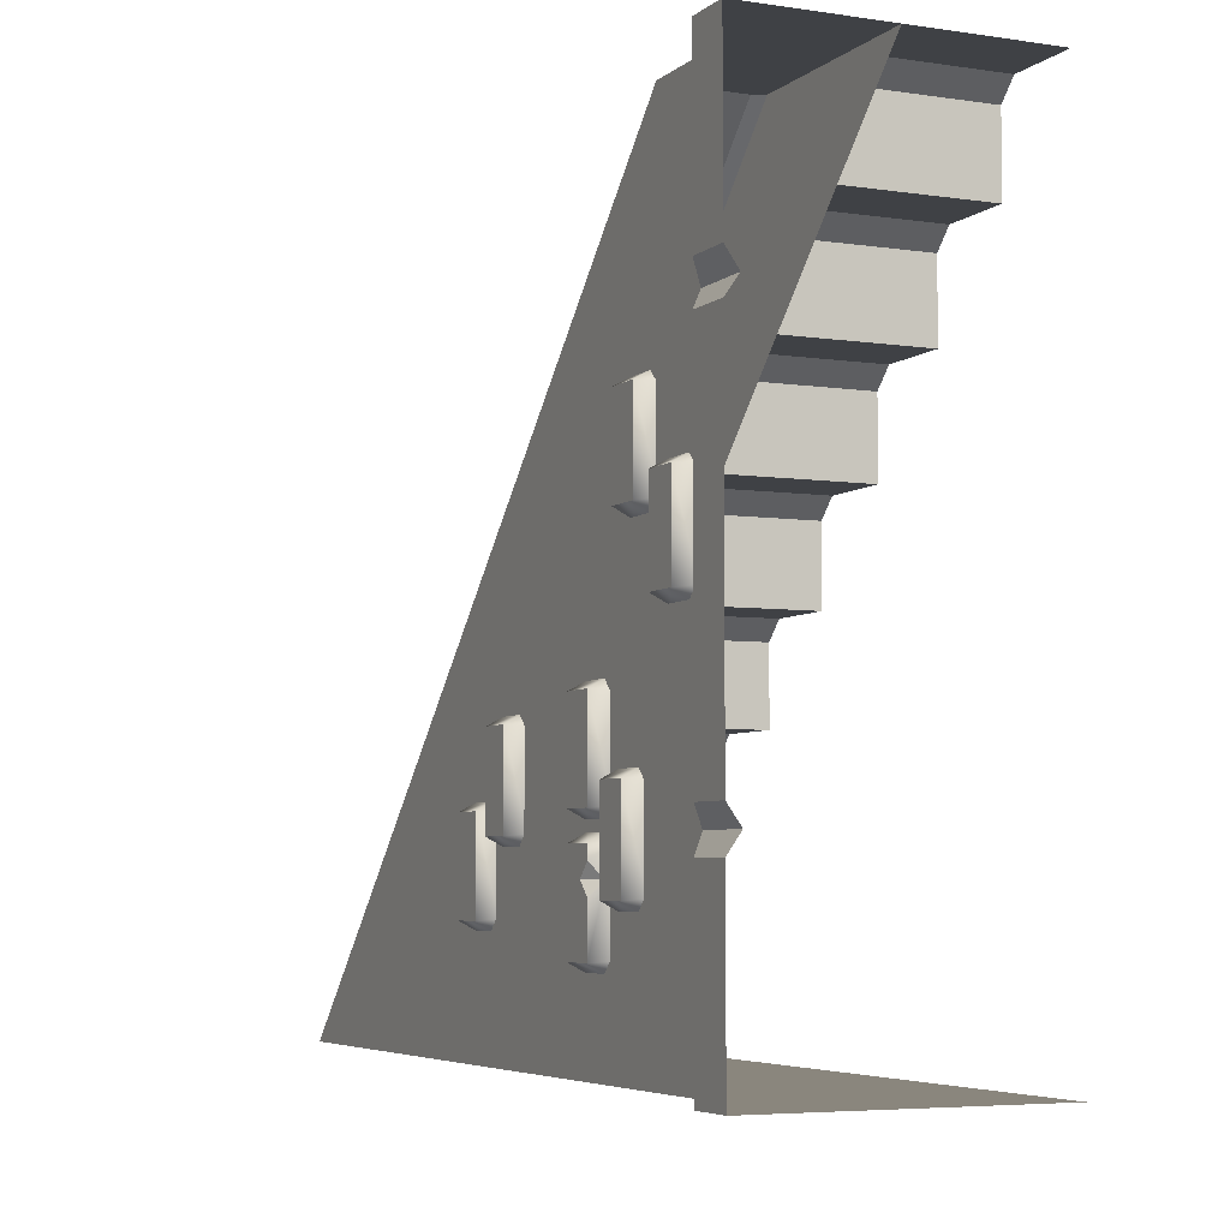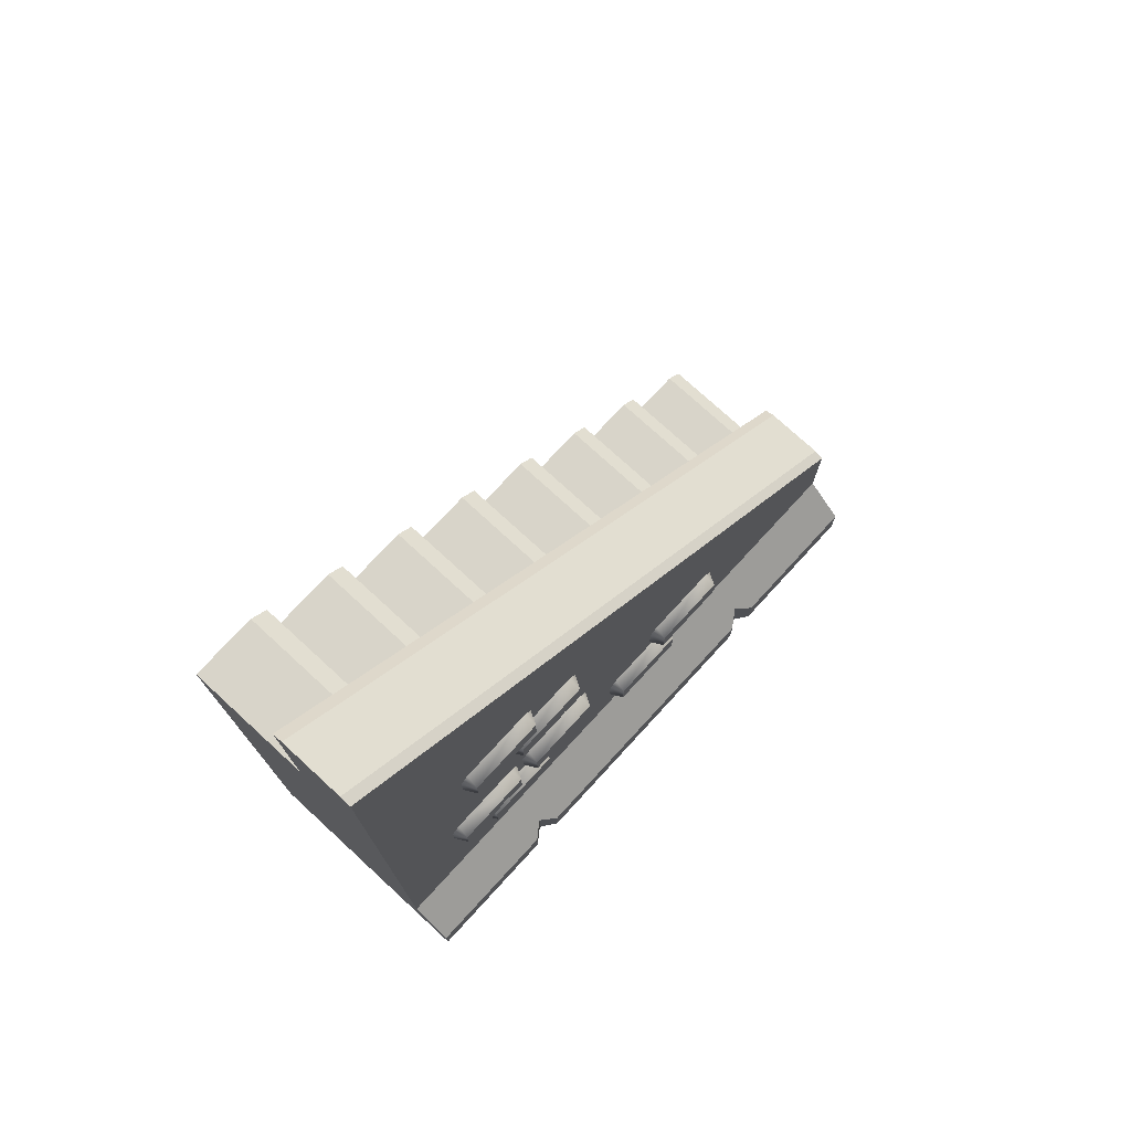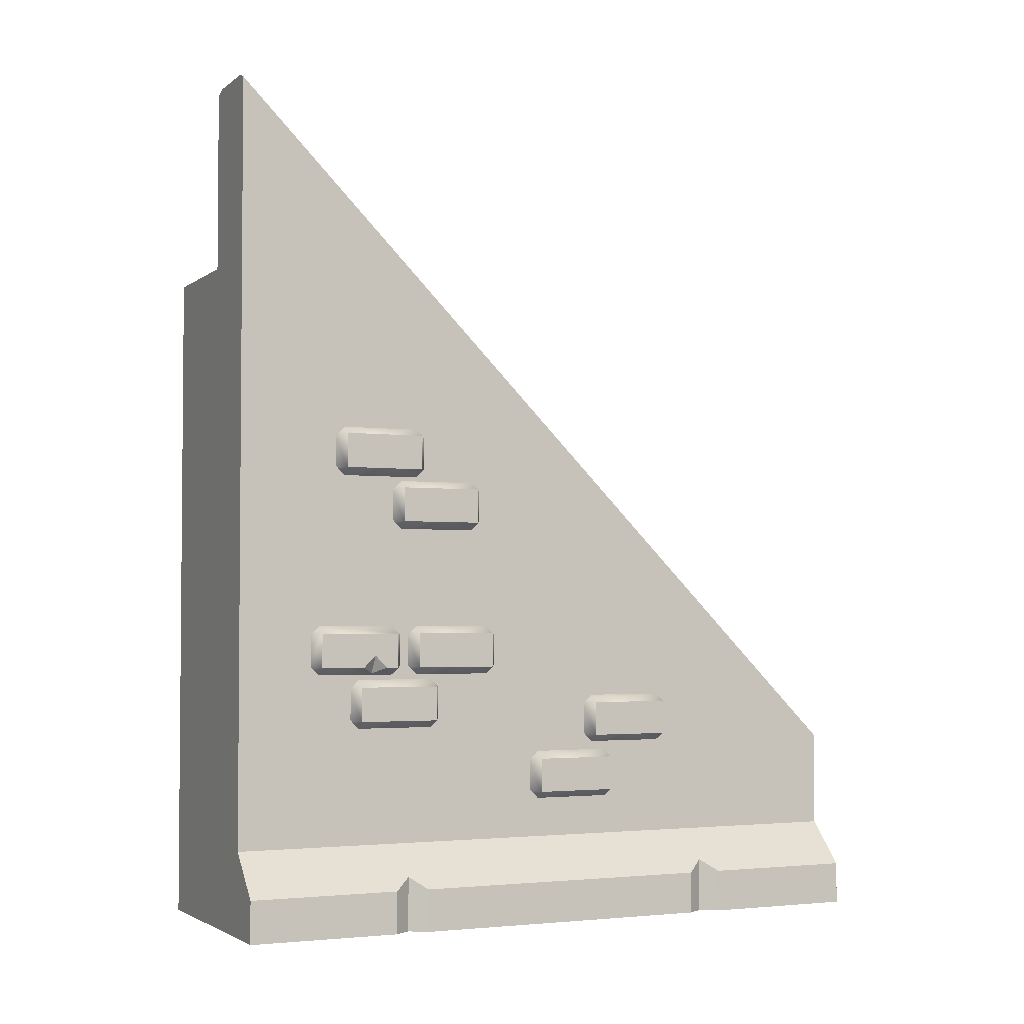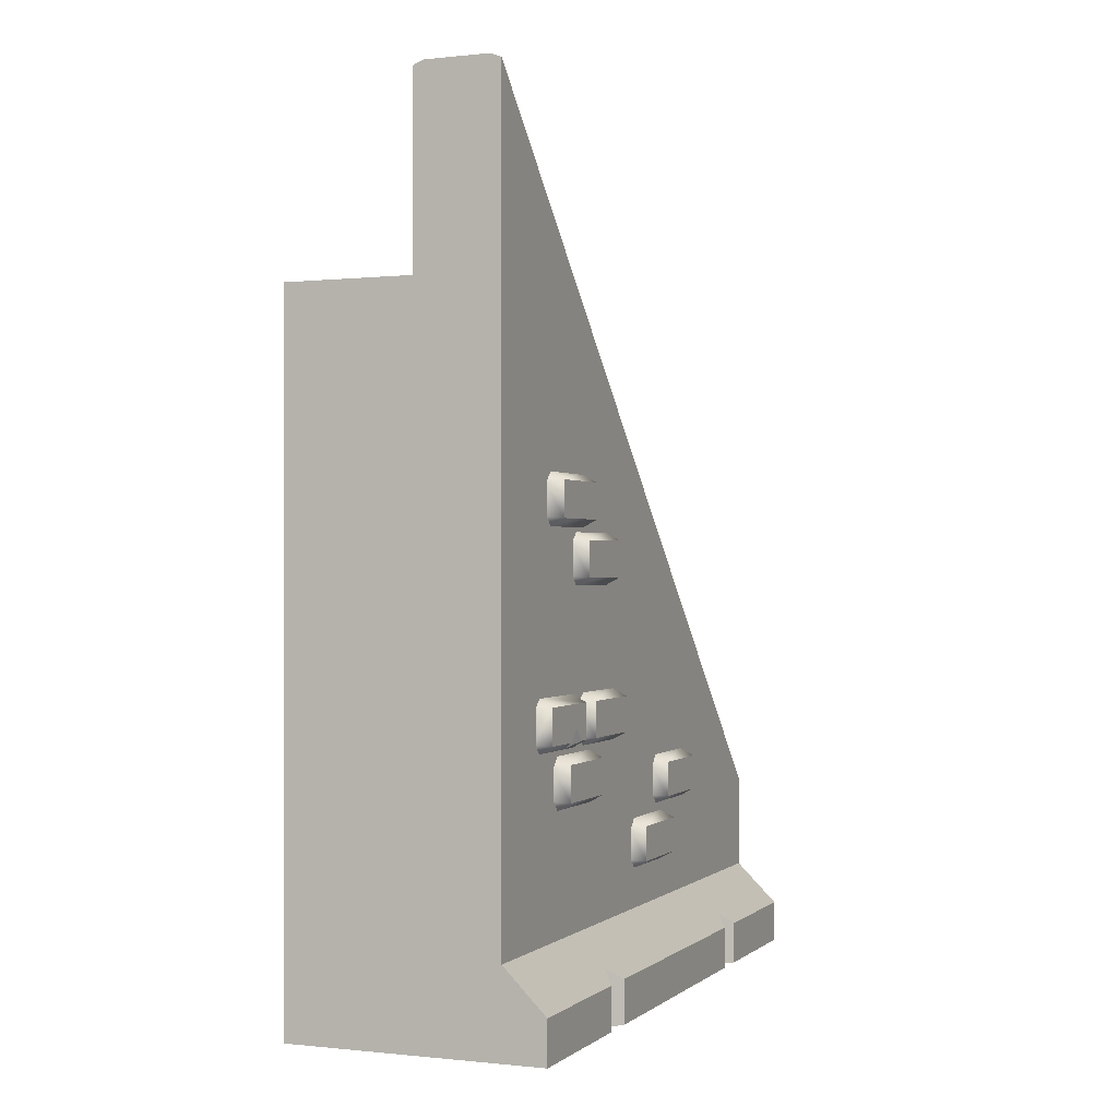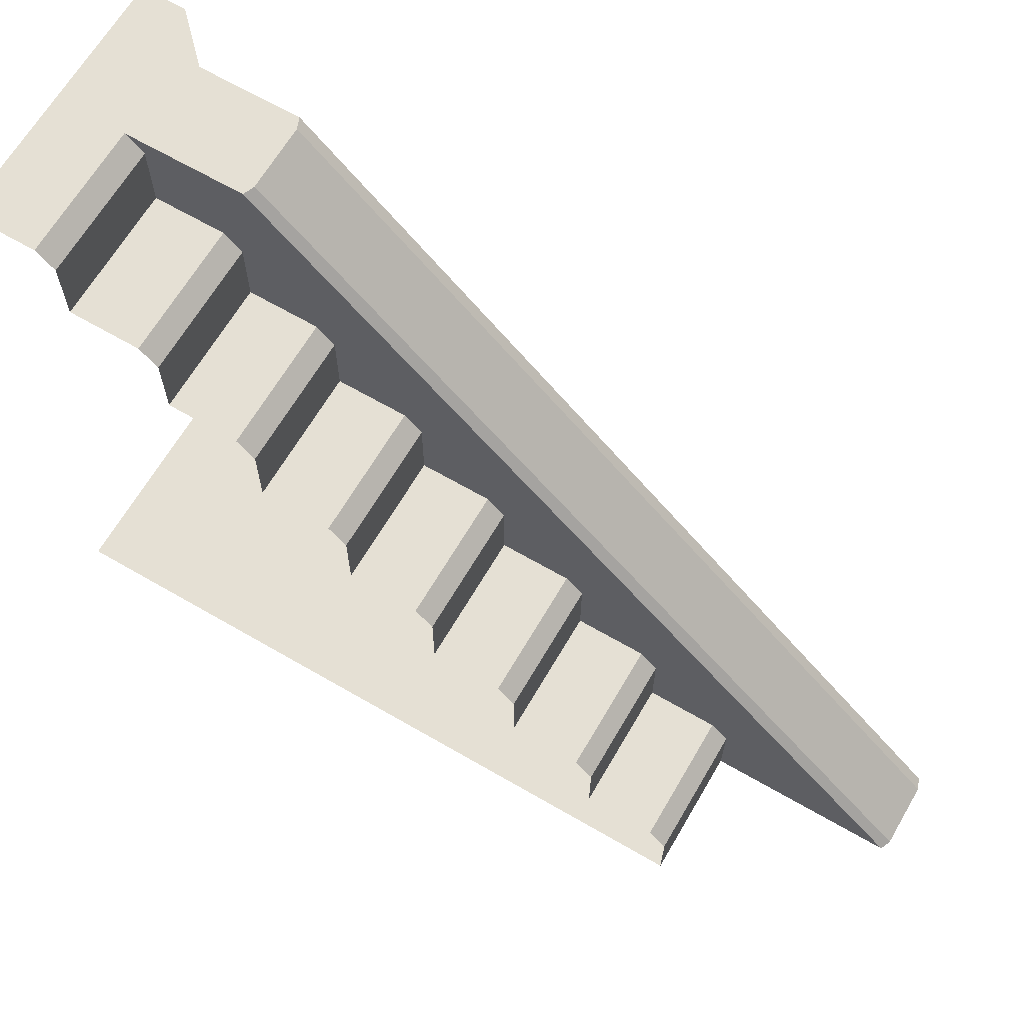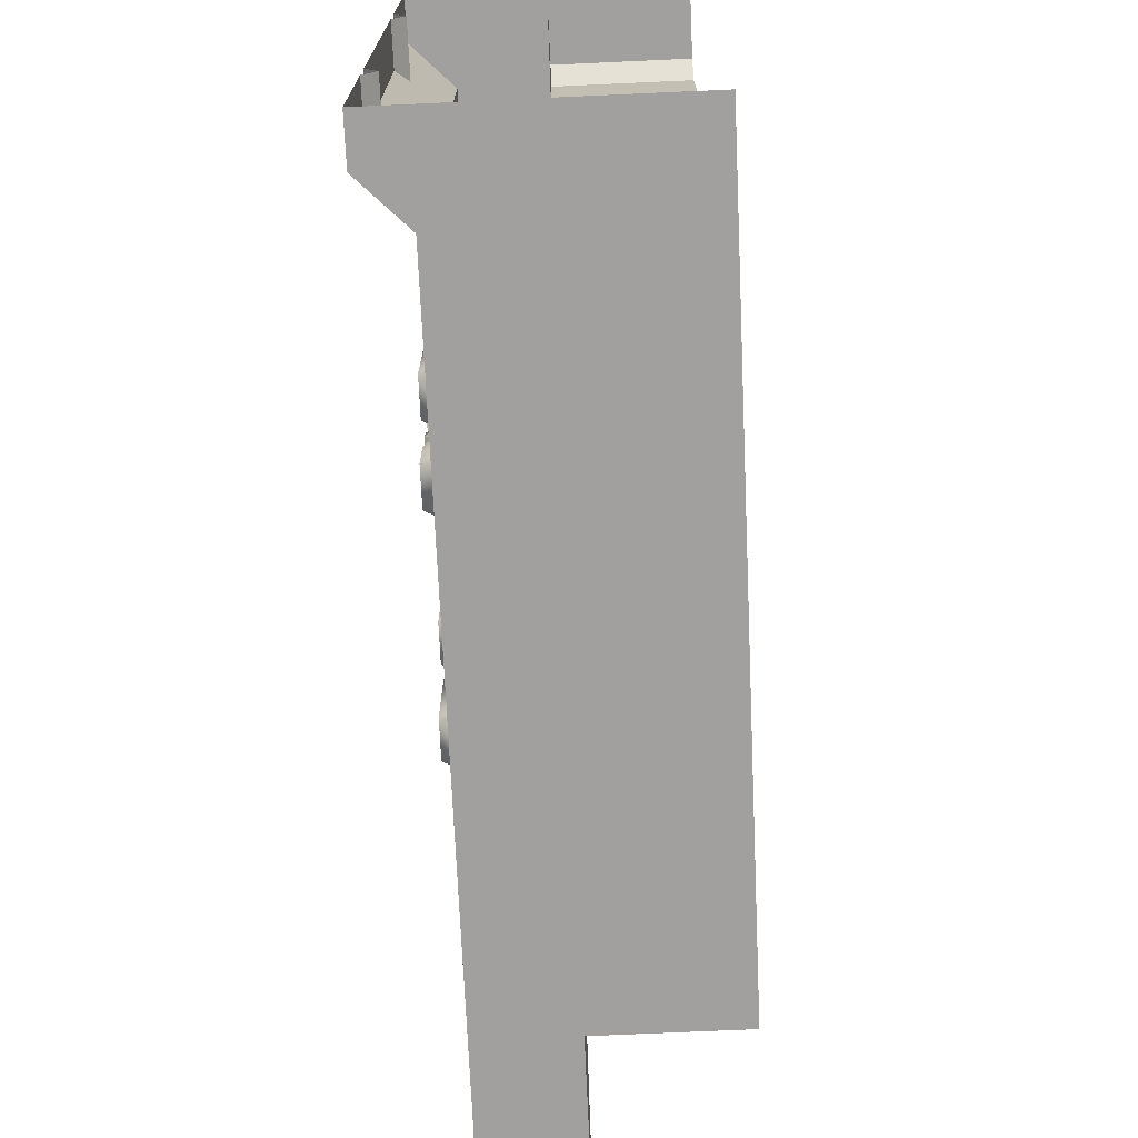
<metadata>
{"format":"obj","ext":"obj","renderer":"f3d","projection":"perspective","resolution":1024,"background":"white","views":[{"elev":-5.3,"azim":-24.8,"up":"+Z"},{"elev":75.2,"azim":-137.4,"up":"+Y"},{"elev":-3.0,"azim":-115.2,"up":"+Y"},{"elev":-0.2,"azim":-157.9,"up":"+Y"},{"elev":65.6,"azim":120.3,"up":"+Z"},{"elev":-71.8,"azim":2.6,"up":"+Z"}]}
</metadata>
<code>
o stairs_modular_left
v -1.75 -0 4
v -1.75 4 0
v -1.75 1 3
v -1.75 1.5 2.5
v -1.75 2 2
v -1.75 2.5 1.5
v -1.75 3 1
v -1.75 3.5 0.5
v -1.75 3.9 0.5
v -1.75 4 0.4
v -1.75 0.4 4
v -1.75 0.5 3.9
v -1.75 0.9 3.5
v -1.75 1 3.4
v -1.75 1.4 3
v -1.75 1.5 2.9
v -1.75 1.9 2.5
v -1.75 2 2.4
v -1.75 2.4 2
v -1.75 2.5 1.9
v -1.75 2.9 1.5
v -1.75 3 1.4
v -1.75 3.4 1
v -1.75 3.5 0.9
v -2.5 0.25 -0
v -2.5 0 -0
v -2.25 0.5 -0
v -2.5 -0 1.1
v -2.5 -0 0.9
v -2.429 -0 1
v -2.5 -0 3.1
v -2.5 -0 2.9
v -2.429 -0 3
v -2.5 0.25 0.9
v -2.5 0.25 1.1
v -2.429 0.3207 1
v -2.5 0.25 2.9
v -2.5 0.25 3.1
v -2.429 0.3207 3
v -2.25 0.5 4
v -2.5 0.25 4
v -2.5 -0 4
v -1.75 0.5 4
v -1.75 0.5 3.5
v -2.239 2.641 0.9606
v -2.239 2.7 1.02
v -2.239 2.7 1.485
v -2.239 2.641 1.543
v -2.239 2.454 1.543
v -2.239 2.395 1.485
v -2.239 2.395 1.02
v -2.239 2.454 0.9606
v -2.33 2.445 1.011
v -2.33 2.65 1.011
v -2.33 2.445 1.494
v -2.33 2.65 1.494
v -2.33 1.561 0.97
v -2.33 1.766 0.97
v -2.33 1.561 0.4869
v -2.33 1.766 0.4869
v -2.239 1.757 0.437
v -2.239 1.816 0.496
v -2.239 1.816 0.9609
v -2.239 1.757 1.02
v -2.239 1.57 1.02
v -2.239 1.512 0.9609
v -2.239 1.512 0.496
v -2.239 1.57 0.437
v -2.239 1.512 0.8209
v -2.33 1.635 0.8245
v -2.33 1.561 0.7512
v -2.266 1.526 0.822
v -2.33 1.561 0.8978
v -2.239 2.958 0.5916
v -2.239 3.017 0.6505
v -2.239 3.017 1.115
v -2.239 2.958 1.174
v -2.239 2.772 1.174
v -2.239 2.713 1.115
v -2.239 2.713 0.6505
v -2.239 2.772 0.5916
v -2.33 2.763 0.6415
v -2.33 2.967 0.6415
v -2.33 2.763 1.125
v -2.33 2.967 1.125
v -2.239 1.319 2.263
v -2.239 1.378 2.322
v -2.239 1.378 2.787
v -2.239 1.319 2.846
v -2.239 1.133 2.846
v -2.239 1.074 2.787
v -2.239 1.074 2.322
v -2.239 1.133 2.263
v -2.33 1.124 2.313
v -2.33 1.328 2.313
v -2.33 1.124 2.796
v -2.33 1.328 2.796
v -2.239 0.9759 1.885
v -2.239 1.035 1.944
v -2.239 1.035 2.409
v -2.239 0.9759 2.468
v -2.239 0.7893 2.468
v -2.239 0.7303 2.409
v -2.239 0.7303 1.944
v -2.239 0.7893 1.885
v -2.33 0.7802 1.935
v -2.33 0.9849 1.935
v -2.33 0.7802 2.418
v -2.33 0.9849 2.418
v -2.239 1.756 1.062
v -2.239 1.815 1.121
v -2.239 1.815 1.586
v -2.239 1.756 1.645
v -2.239 1.57 1.645
v -2.239 1.511 1.586
v -2.239 1.511 1.121
v -2.239 1.57 1.062
v -2.33 1.561 1.112
v -2.33 1.766 1.112
v -2.33 1.561 1.595
v -2.33 1.766 1.595
v -2.239 1.435 0.689
v -2.239 1.494 0.7479
v -2.239 1.494 1.213
v -2.239 1.435 1.272
v -2.239 1.248 1.272
v -2.239 1.189 1.213
v -2.239 1.189 0.7479
v -2.239 1.248 0.689
v -2.33 1.239 0.7389
v -2.33 1.444 0.7389
v -2.33 1.239 1.222
v -2.33 1.444 1.222
v -1.812 5.1 1e-06
v -1.75 5.075 1e-06
v -2.25 5.075 1e-06
v -2.188 5.1 1e-06
v -1.75 1.075 4
v -1.812 1.1 4
v -2.188 1.1 4
v -2.25 1.075 4
v -1 3.5 0.9
v -1 3 1.4
v -1 2.5 1.9
v -1 1 3
v -1 0.4 4
v -1 3 1
v -1 3.4 1
v -1 2.9 1.5
v -1 1.9 2.5
v -1 -0 4
v -1 3.5 0.5
v -1 1.5 2.5
v -1 1.4 3
v -1 0.5 3.5
v -1 4 0
v -1 2 2
v -1 2.5 1.5
v -1 2.4 2
v -1 3.9 0.5
v -1 0.9 3.5
v -1 4 0.4
v -1 1.5 2.9
v -1 0.5 3.9
v -1 2 2.4
v -1 1 3.4
v -1 0.25 0
v -1 0 0
v -1 0.5 0
f 144 20 19 159
f 160 162 10 9
f 143 147 7 22
f 142 152 8 24
f 158 149 21 6
f 155 44 12 164
f 161 166 14 13
f 32 37 35 28
f 39 36 35 37
f 29 34 25 26
f 27 25 34 36
f 37 32 33 39
f 39 33 31 38
f 34 29 30 36
f 36 30 28 35
f 42 41 38 31
f 39 38 41 40
f 27 36 39 40
f 44 43 1
f 2 27 136
f 135 2 136
f 43 40 1
f 44 138 43
f 134 137 140 139
f 41 42 1
f 40 41 1
f 138 139 140 141
f 40 141 136 27
f 55 56 54 53
f 53 54 45 52
f 55 53 51 50
f 56 55 49 48
f 54 56 47 46
f 51 53 52
f 54 46 45
f 49 55 50
f 56 48 47
f 73 70 72
f 59 68 67
f 60 61 68 59
f 57 65 64 58
f 57 66 65
f 62 61 60
f 64 63 58
f 60 59 71 70
f 72 69 66
f 67 69 72
f 70 71 72
f 58 63 62 60
f 57 58 70 73
f 59 67 72 71
f 73 72 66 57
f 60 70 58
f 84 85 83 82
f 82 83 74 81
f 84 82 80 79
f 85 84 78 77
f 83 85 76 75
f 80 82 81
f 83 75 74
f 78 84 79
f 85 77 76
f 96 97 95 94
f 94 95 86 93
f 96 94 92 91
f 97 96 90 89
f 95 97 88 87
f 92 94 93
f 95 87 86
f 90 96 91
f 97 89 88
f 108 109 107 106
f 106 107 98 105
f 108 106 104 103
f 109 108 102 101
f 107 109 100 99
f 104 106 105
f 107 99 98
f 102 108 103
f 109 101 100
f 120 121 119 118
f 118 119 110 117
f 120 118 116 115
f 121 120 114 113
f 119 121 112 111
f 116 118 117
f 119 111 110
f 114 120 115
f 121 113 112
f 132 133 131 130
f 130 131 122 129
f 132 130 128 127
f 133 132 126 125
f 131 133 124 123
f 128 130 129
f 131 123 122
f 126 132 127
f 133 125 124
f 134 135 136 137
f 138 135 134 139
f 136 141 140 137
f 2 135 138 44
f 43 138 141 40
f 158 6 20 144
f 159 19 5 157
f 147 148 23 7
f 14 166 145 3
f 44 155 161 13
f 16 163 153 4
f 3 145 154 15
f 18 165 157 5
f 4 153 150 17
f 23 148 142 24
f 17 150 165 18
f 21 149 143 22
f 15 154 163 16
f 8 152 160 9
f 11 146 164 12
f 1 151 146 11
f 10 162 156 2
f 26 25 167 168
f 25 27 169 167
f 2 156 169 27

</code>
